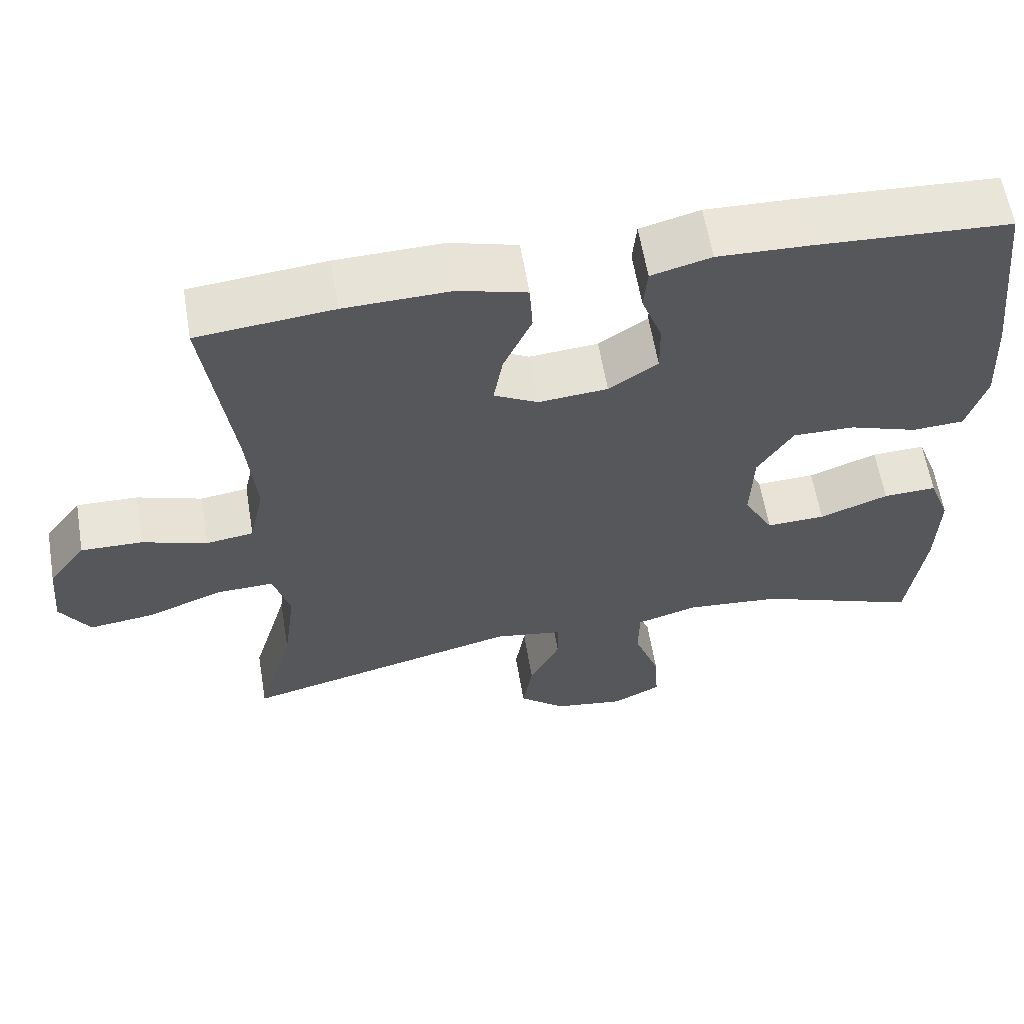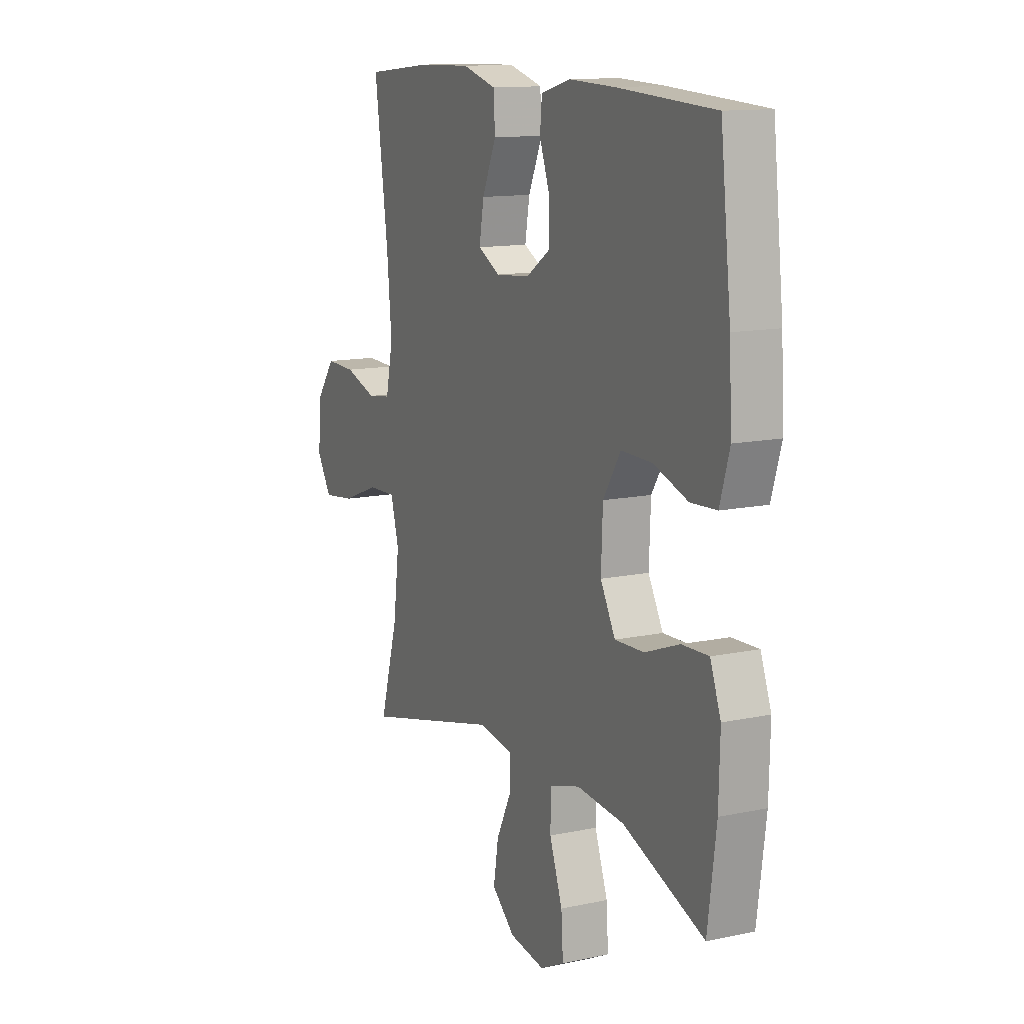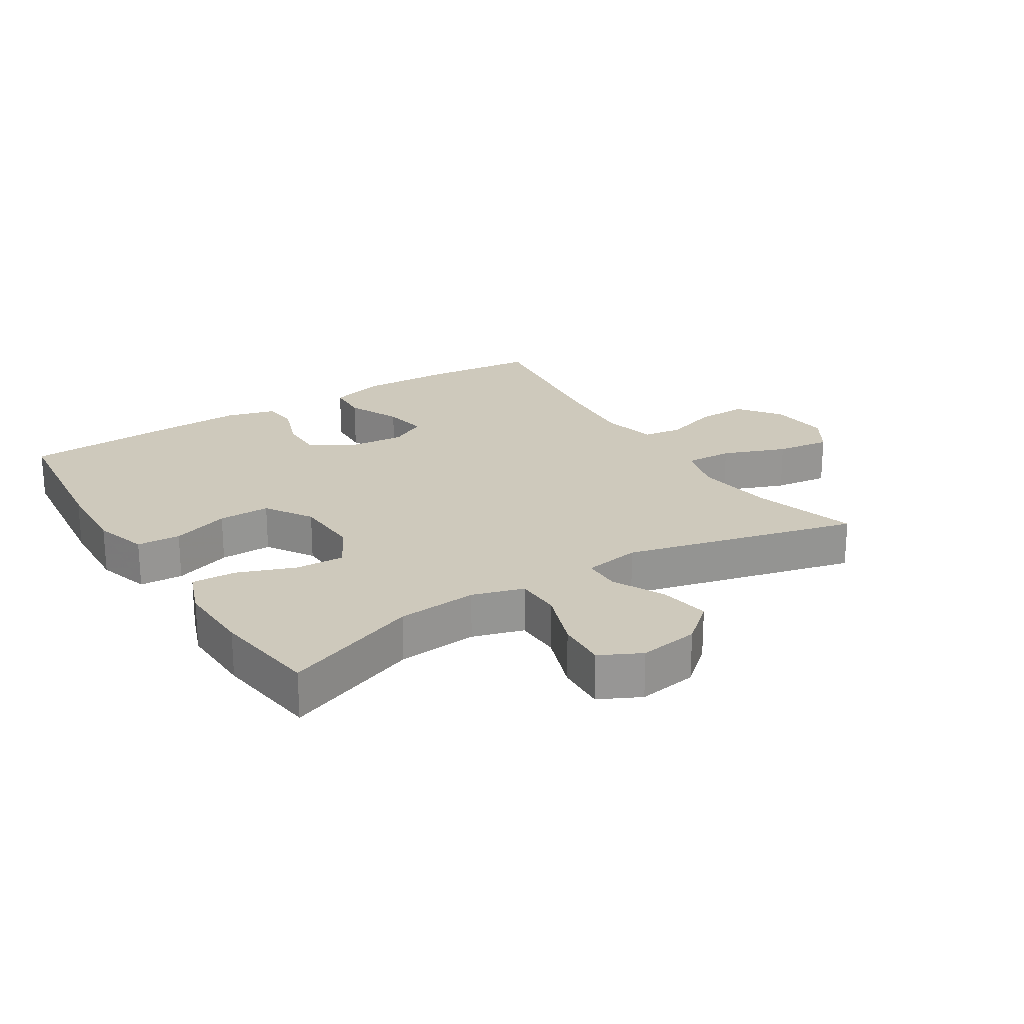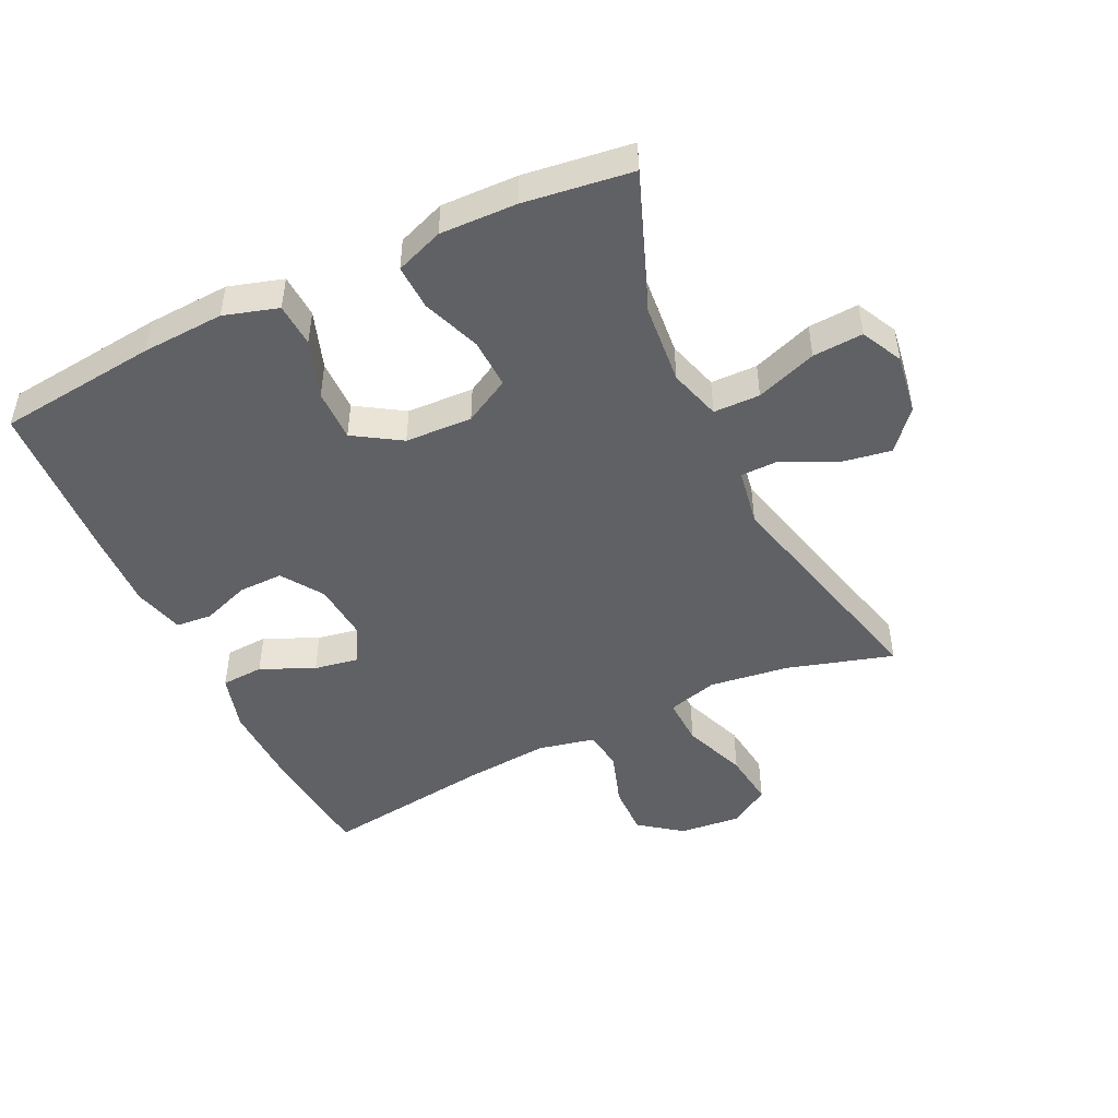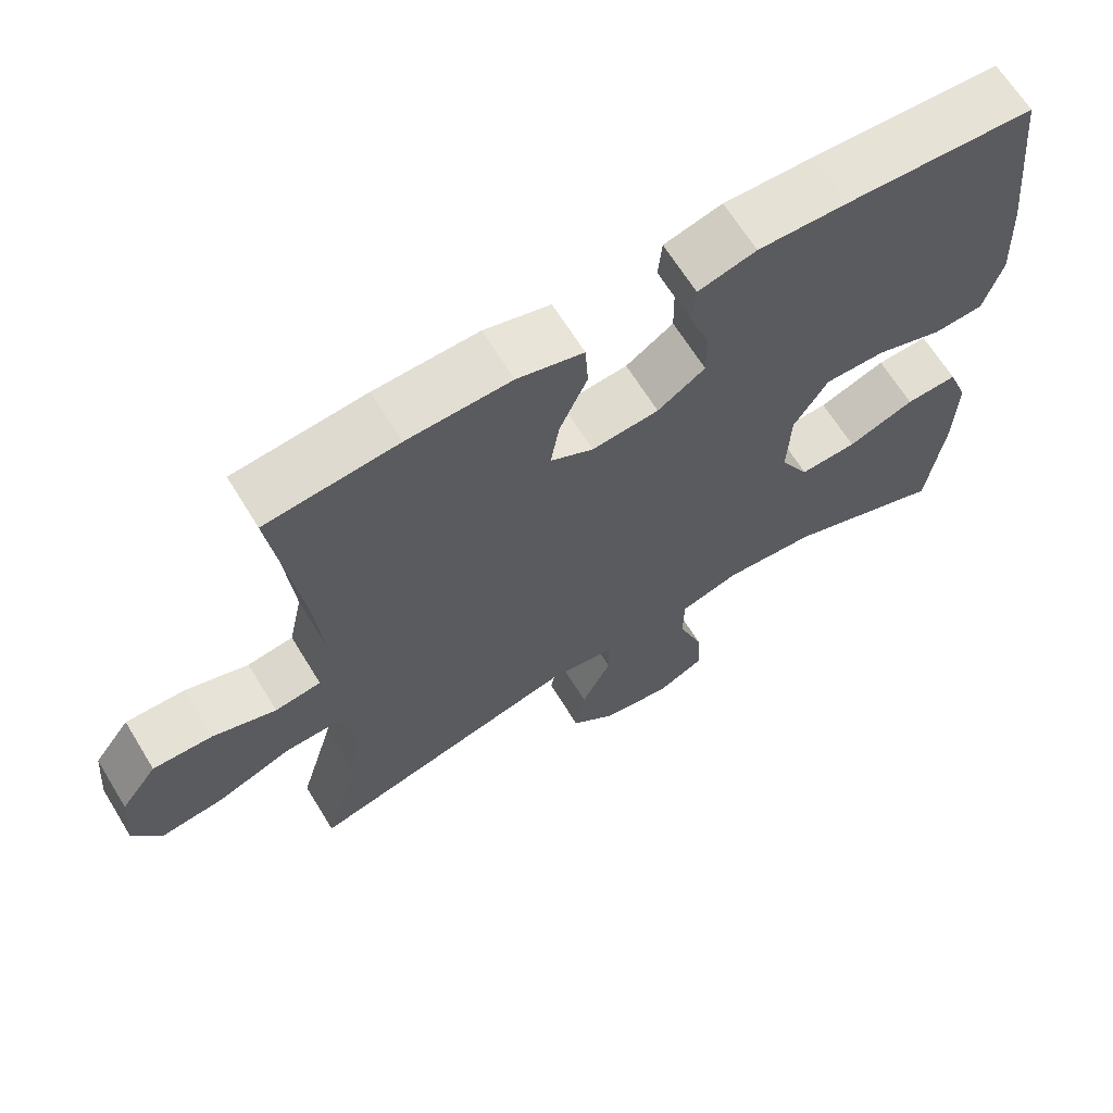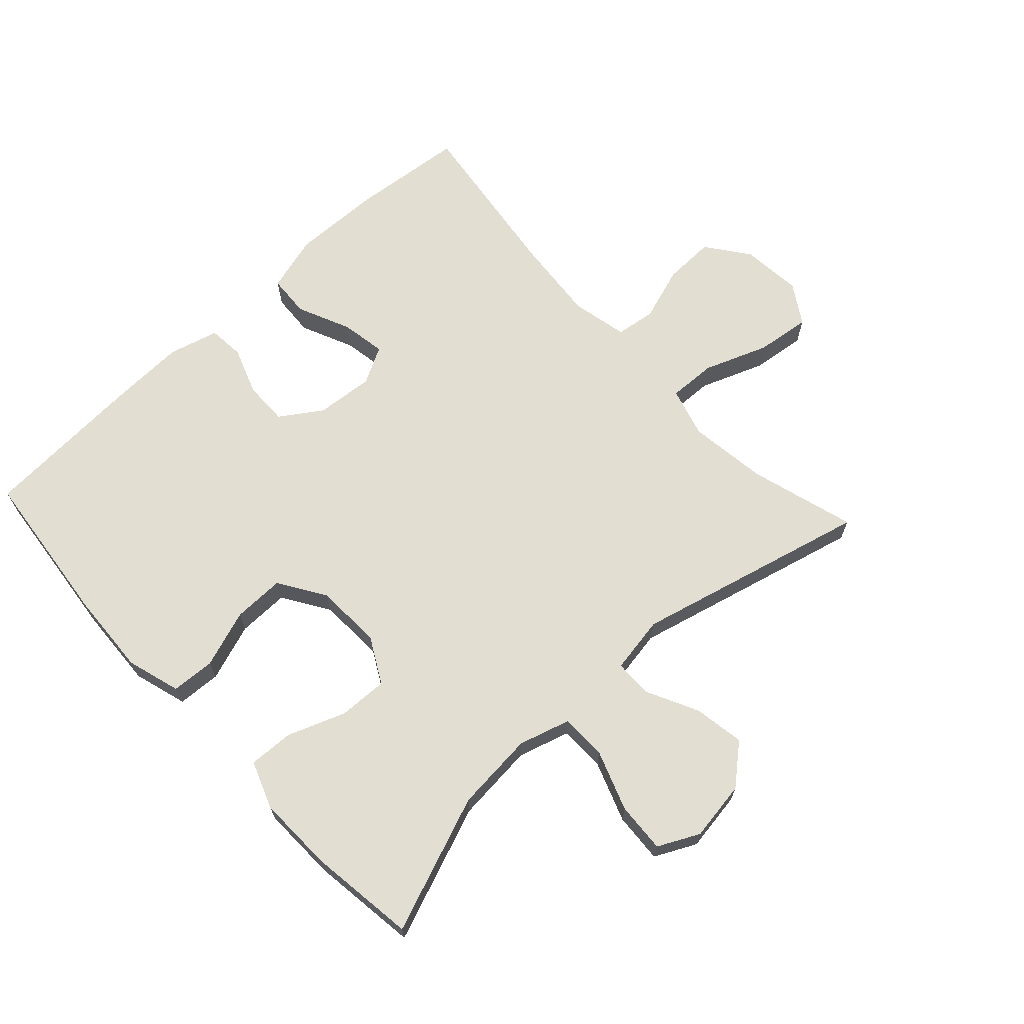
<metadata>
{"format":"obj","ext":"obj","renderer":"f3d","projection":"perspective","resolution":1024,"background":"white","views":[{"elev":60.7,"azim":-9.5,"up":"+Z"},{"elev":12.9,"azim":64.0,"up":"+Z"},{"elev":22.4,"azim":147.6,"up":"+Y"},{"elev":-47.8,"azim":115.4,"up":"+Y"},{"elev":65.8,"azim":-31.5,"up":"+Z"},{"elev":67.5,"azim":137.1,"up":"+Y"}]}
</metadata>
<code>
v -0.5 0.07 -0.5
v -0.452 0.07 -0.335
v -0.436 0.07 -0.212
v -0.458 0.07 -0.134
v -0.533 0.07 -0.137
v -0.632 0.07 -0.175
v -0.717 0.07 -0.186
v -0.756 0.07 -0.124
v -0.747 0.07 -0.029
v -0.698 0.07 0.037
v -0.618 0.07 0.035
v -0.533 0.07 0.007
v -0.471 0.07 0.016
v -0.452 0.07 0.104
v -0.464 0.07 0.236
v -0.5 0.07 0.5
v -0.323 0.07 0.518
v -0.184 0.07 0.522
v -0.095 0.07 0.497
v -0.091 0.07 0.431
v -0.128 0.07 0.348
v -0.14 0.07 0.278
v -0.082 0.07 0.247
v 0.008 0.07 0.255
v 0.072 0.07 0.298
v 0.071 0.07 0.367
v 0.044 0.07 0.441
v 0.049 0.07 0.497
v 0.127 0.07 0.518
v 0.247 0.07 0.514
v 0.5 0.07 0.5
v 0.528 0.07 0.252
v 0.535 0.07 0.124
v 0.51 0.07 0.04
v 0.442 0.07 0.036
v 0.352 0.07 0.067
v 0.271 0.07 0.068
v 0.225 0.07 -0.005
v 0.221 0.07 -0.109
v 0.26 0.07 -0.18
v 0.337 0.07 -0.177
v 0.427 0.07 -0.143
v 0.497 0.07 -0.14
v 0.525 0.07 -0.214
v 0.522 0.07 -0.333
v 0.5 0.07 -0.5
v 0.287 0.07 -0.419
v 0.162 0.07 -0.408
v 0.082 0.07 -0.432
v 0.081 0.07 -0.504
v 0.115 0.07 -0.598
v 0.12 0.07 -0.676
v 0.056 0.07 -0.708
v -0.037 0.07 -0.694
v -0.098 0.07 -0.642
v -0.085 0.07 -0.563
v -0.045 0.07 -0.482
v -0.046 0.07 -0.423
v -0.135 0.07 -0.408
v -0.5 0 -0.5
v -0.452 0 -0.335
v -0.436 0 -0.212
v -0.458 0 -0.134
v -0.533 0 -0.137
v -0.632 0 -0.175
v -0.717 0 -0.186
v -0.756 0 -0.124
v -0.747 0 -0.029
v -0.698 0 0.037
v -0.618 0 0.035
v -0.533 0 0.007
v -0.471 0 0.016
v -0.452 0 0.104
v -0.464 0 0.236
v -0.5 0 0.5
v -0.323 0 0.518
v -0.184 0 0.522
v -0.095 0 0.497
v -0.091 0 0.431
v -0.128 0 0.348
v -0.14 0 0.278
v -0.082 0 0.247
v 0.008 0 0.255
v 0.072 0 0.298
v 0.071 0 0.367
v 0.044 0 0.441
v 0.049 0 0.497
v 0.127 0 0.518
v 0.247 0 0.514
v 0.5 0 0.5
v 0.528 0 0.252
v 0.535 0 0.124
v 0.51 0 0.04
v 0.442 0 0.036
v 0.352 0 0.067
v 0.271 0 0.068
v 0.225 0 -0.005
v 0.221 0 -0.109
v 0.26 0 -0.18
v 0.337 0 -0.177
v 0.427 0 -0.143
v 0.497 0 -0.14
v 0.525 0 -0.214
v 0.522 0 -0.333
v 0.5 0 -0.5
v 0.287 0 -0.419
v 0.162 0 -0.408
v 0.082 0 -0.432
v 0.081 0 -0.504
v 0.115 0 -0.598
v 0.12 0 -0.676
v 0.056 0 -0.708
v -0.037 0 -0.694
v -0.098 0 -0.642
v -0.085 0 -0.563
v -0.045 0 -0.482
v -0.046 0 -0.423
v -0.135 0 -0.408
f 55 56 57
f 54 55 57
f 53 54 57
f 52 53 57
f 51 52 57
f 50 51 57
f 49 50 57 58
f 48 49 58 59
f 45 46 47
f 44 45 47
f 43 44 47
f 42 43 47
f 41 42 47
f 40 41 47 48
f 39 40 48 59
f 34 35 36
f 33 34 36
f 32 33 36
f 31 32 36
f 30 31 36
f 29 30 36
f 28 29 36
f 27 28 36
f 26 27 36
f 25 26 36 37
f 24 25 37 38
f 19 20 21
f 18 19 21
f 17 18 21
f 16 17 21
f 15 16 21
f 14 15 21 22
f 13 14 22 23
f 10 11 12
f 9 10 12
f 8 9 12
f 7 8 12
f 6 7 12
f 5 6 12
f 4 5 12 13
f 38 39 59
f 24 38 59
f 23 24 59
f 13 23 59
f 4 13 59
f 3 4 59
f 59 1 2
f 2 3 59
f 116 115 114
f 116 114 113
f 116 113 112
f 116 112 111
f 116 111 110
f 116 110 109
f 117 116 109 108
f 118 117 108 107
f 106 105 104
f 106 104 103
f 106 103 102
f 106 102 101
f 106 101 100
f 107 106 100 99
f 118 107 99 98
f 95 94 93
f 95 93 92
f 95 92 91
f 95 91 90
f 95 90 89
f 95 89 88
f 95 88 87
f 95 87 86
f 95 86 85
f 96 95 85 84
f 97 96 84 83
f 80 79 78
f 80 78 77
f 80 77 76
f 80 76 75
f 80 75 74
f 81 80 74 73
f 82 81 73 72
f 71 70 69
f 71 69 68
f 71 68 67
f 71 67 66
f 71 66 65
f 71 65 64
f 72 71 64 63
f 118 98 97
f 118 97 83
f 118 83 82
f 118 82 72
f 118 72 63
f 118 63 62
f 61 60 118
f 118 62 61
f 1 60 61 2
f 2 61 62 3
f 3 62 63 4
f 4 63 64 5
f 5 64 65 6
f 6 65 66 7
f 7 66 67 8
f 8 67 68 9
f 9 68 69 10
f 10 69 70 11
f 11 70 71 12
f 12 71 72 13
f 13 72 73 14
f 14 73 74 15
f 15 74 75 16
f 16 75 76 17
f 17 76 77 18
f 18 77 78 19
f 19 78 79 20
f 20 79 80 21
f 21 80 81 22
f 22 81 82 23
f 23 82 83 24
f 24 83 84 25
f 25 84 85 26
f 26 85 86 27
f 27 86 87 28
f 28 87 88 29
f 29 88 89 30
f 30 89 90 31
f 31 90 91 32
f 32 91 92 33
f 33 92 93 34
f 34 93 94 35
f 35 94 95 36
f 36 95 96 37
f 37 96 97 38
f 38 97 98 39
f 39 98 99 40
f 40 99 100 41
f 41 100 101 42
f 42 101 102 43
f 43 102 103 44
f 44 103 104 45
f 45 104 105 46
f 46 105 106 47
f 47 106 107 48
f 48 107 108 49
f 49 108 109 50
f 50 109 110 51
f 51 110 111 52
f 52 111 112 53
f 53 112 113 54
f 54 113 114 55
f 55 114 115 56
f 56 115 116 57
f 57 116 117 58
f 58 117 118 59
f 59 118 60 1

</code>
